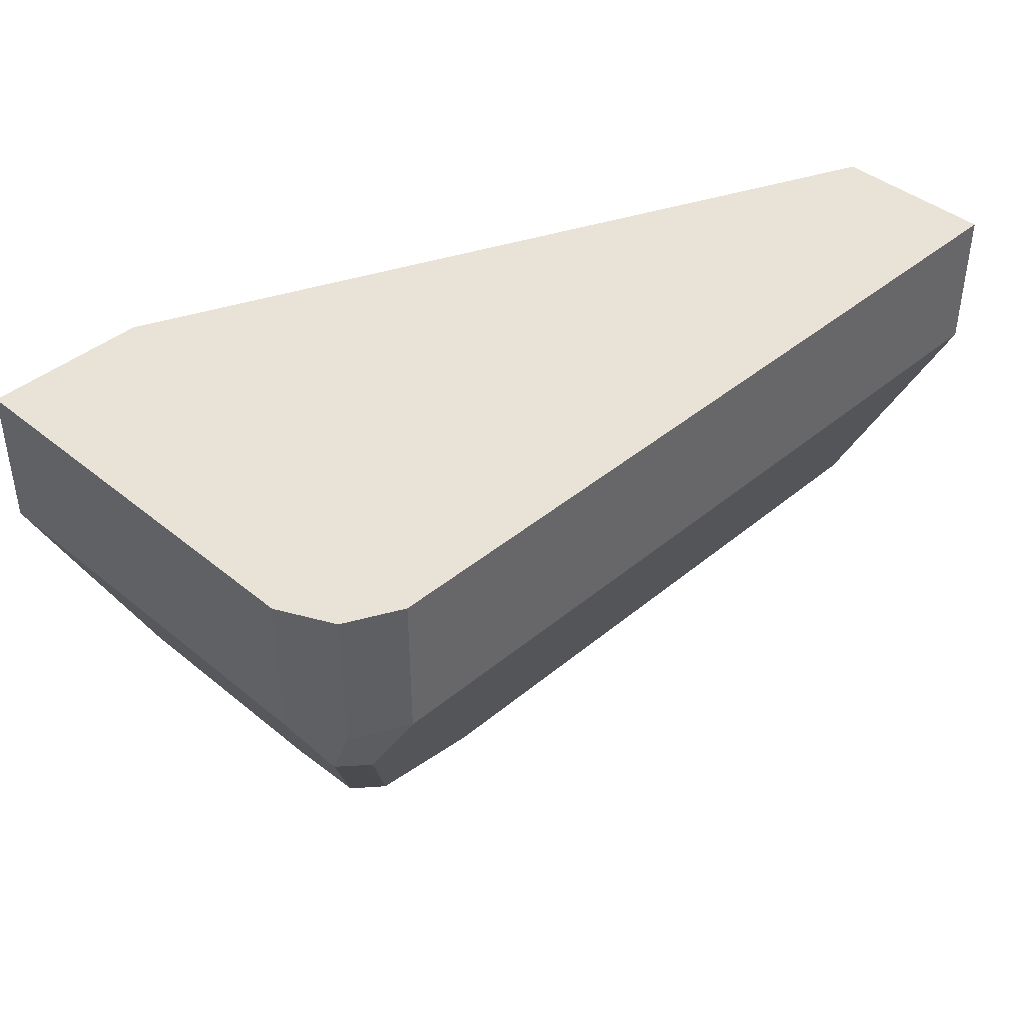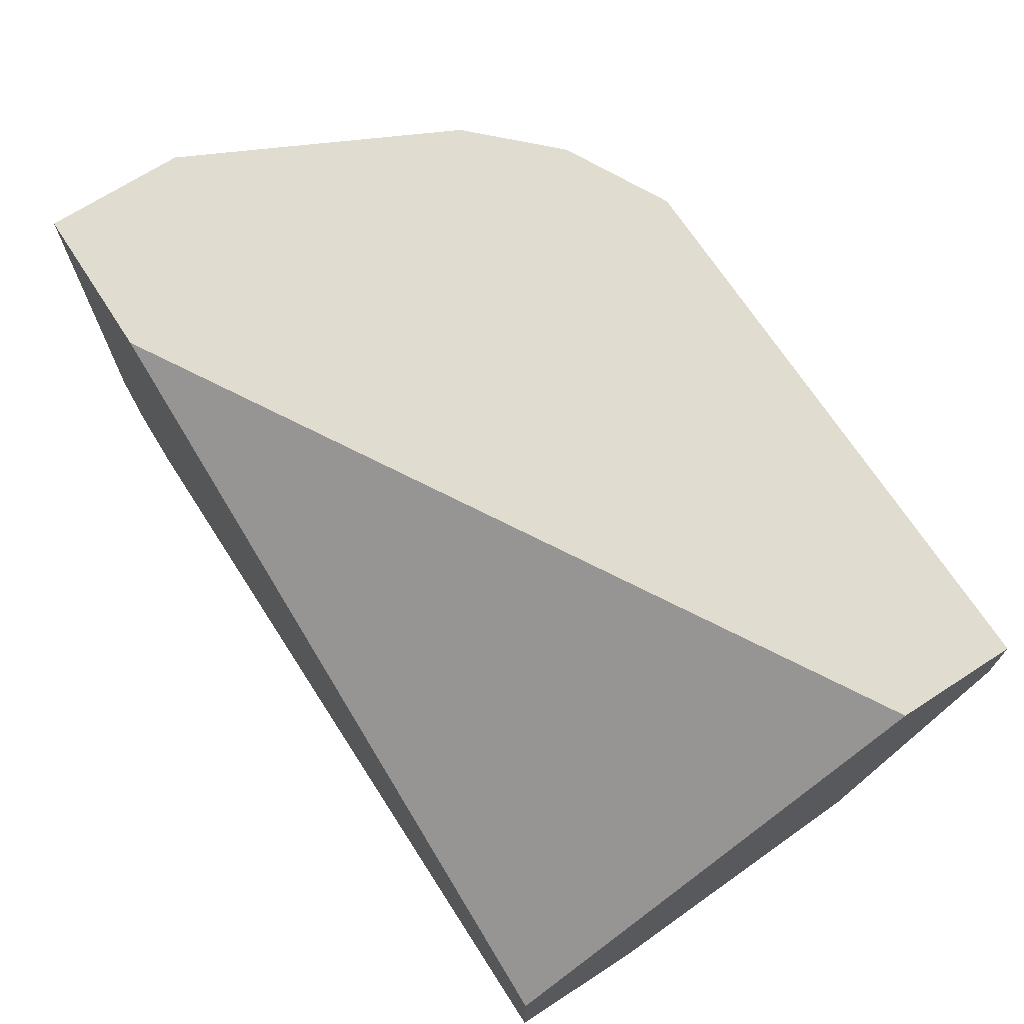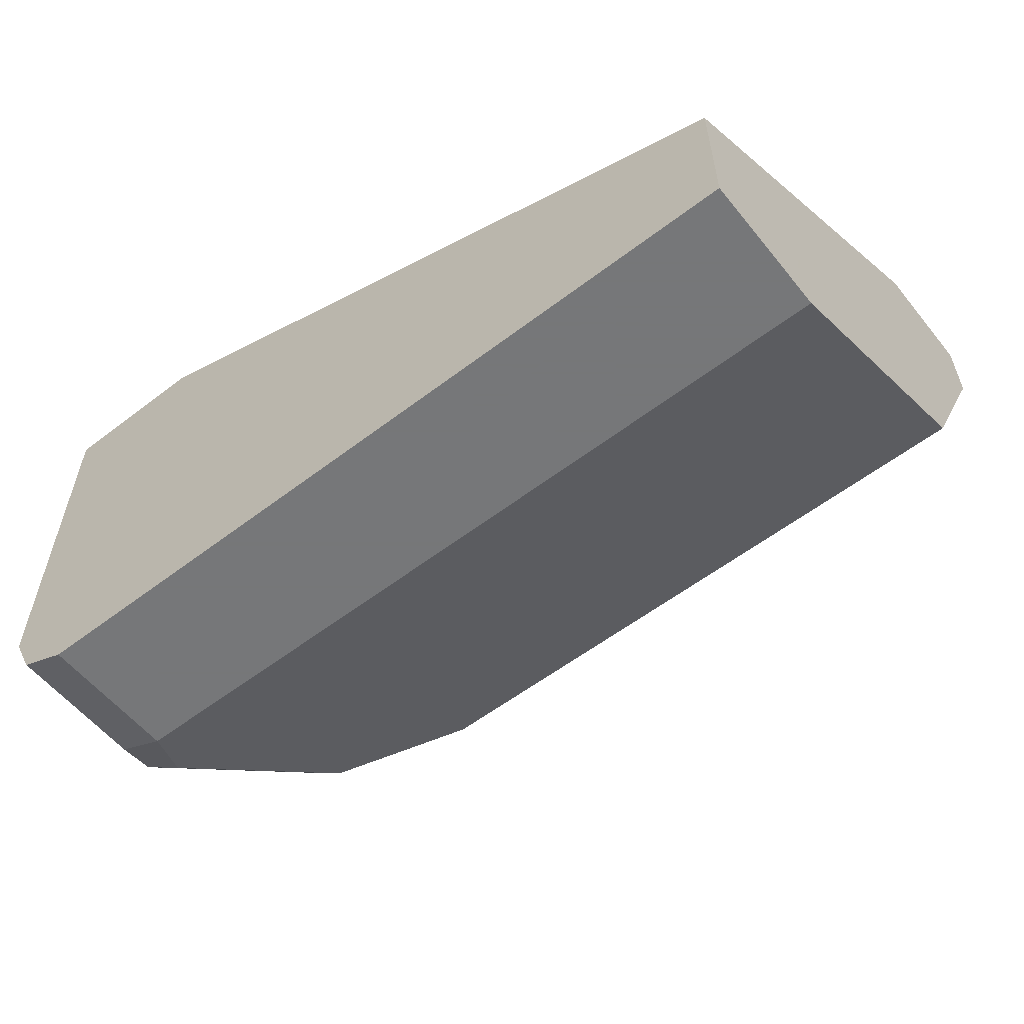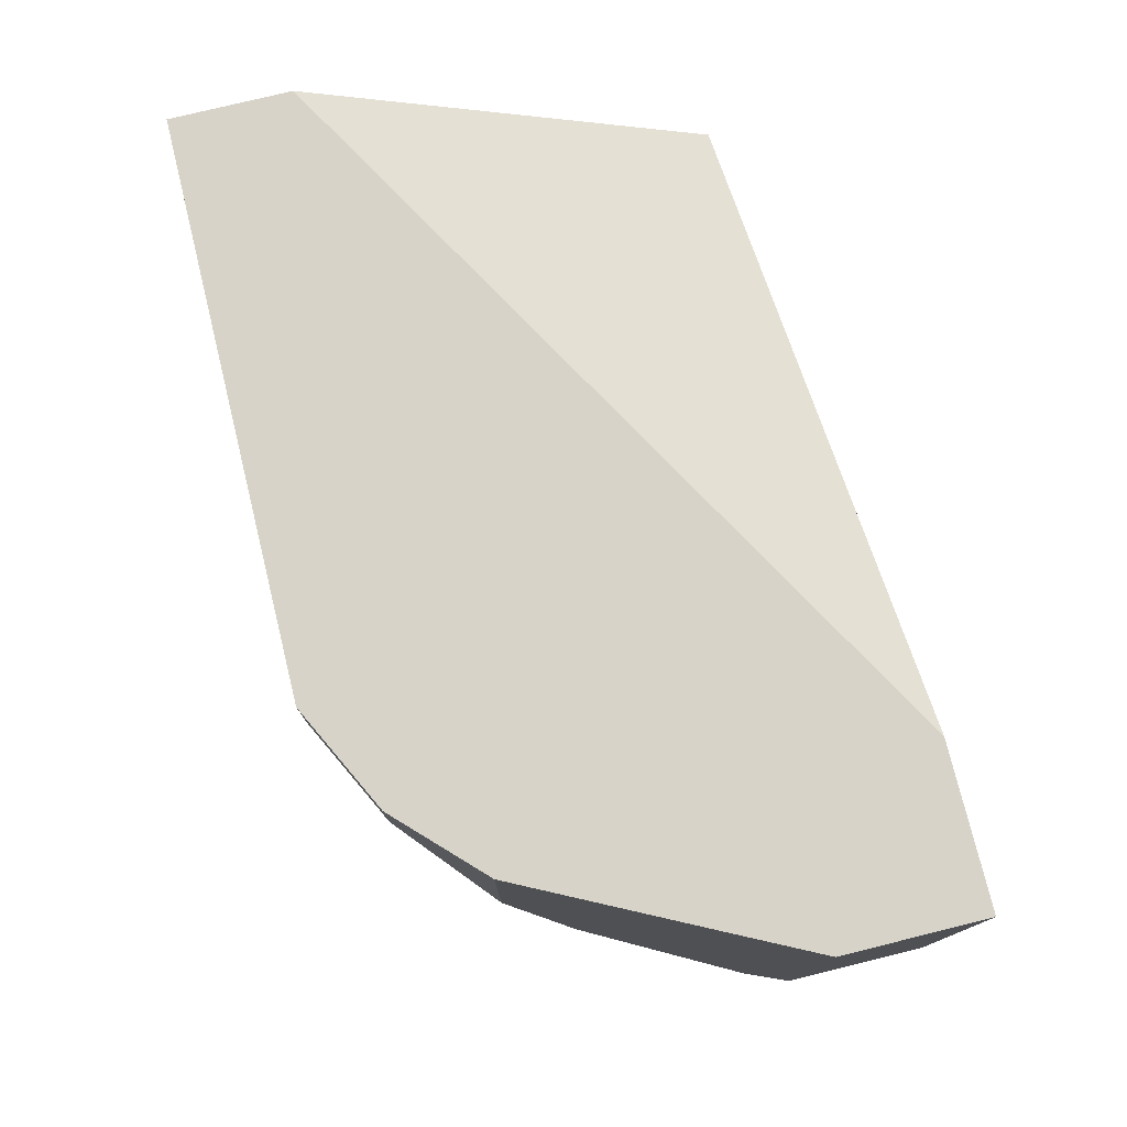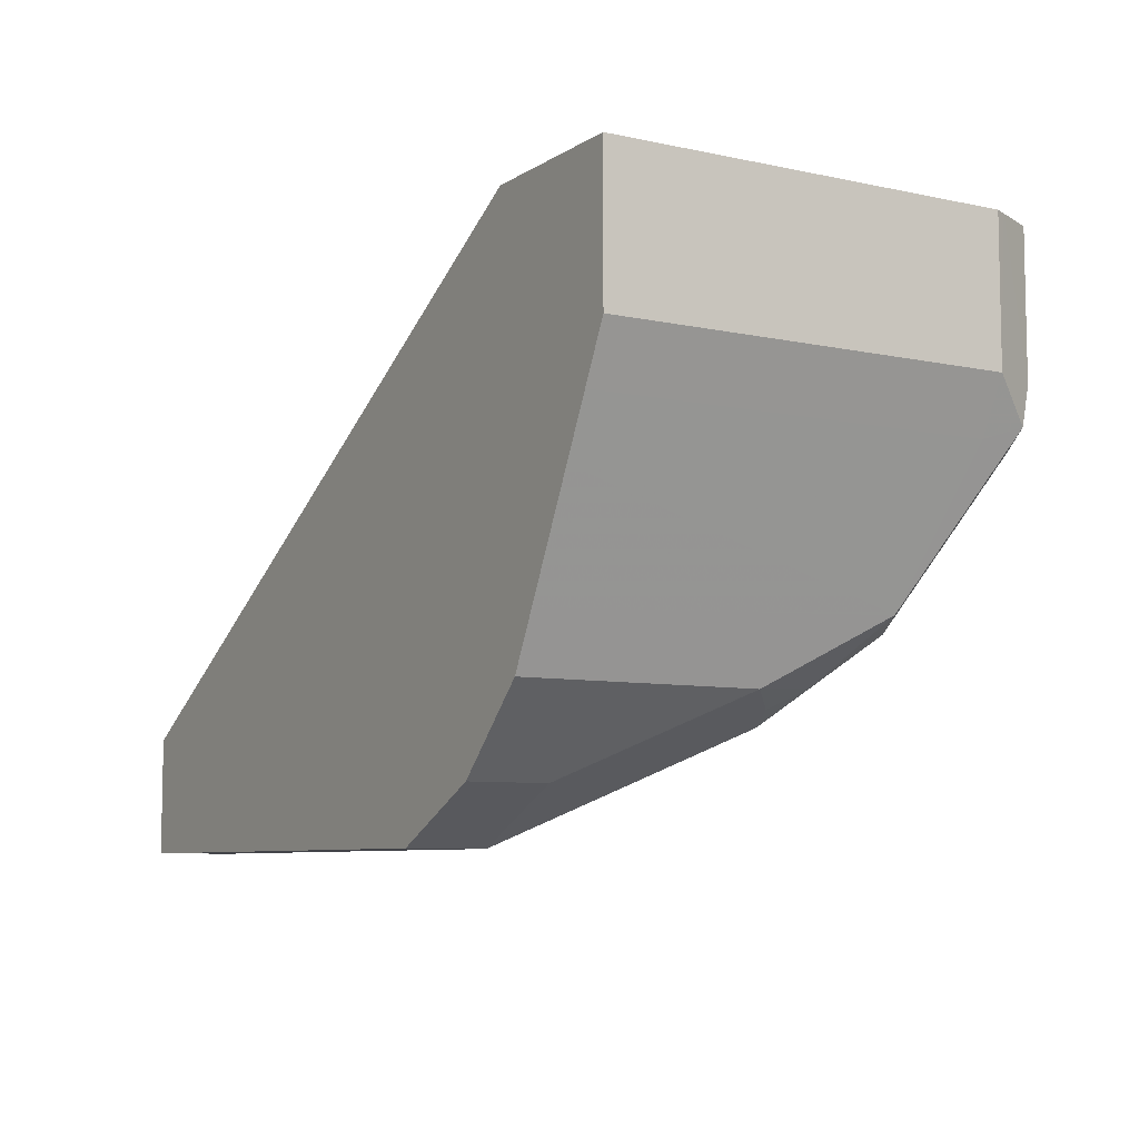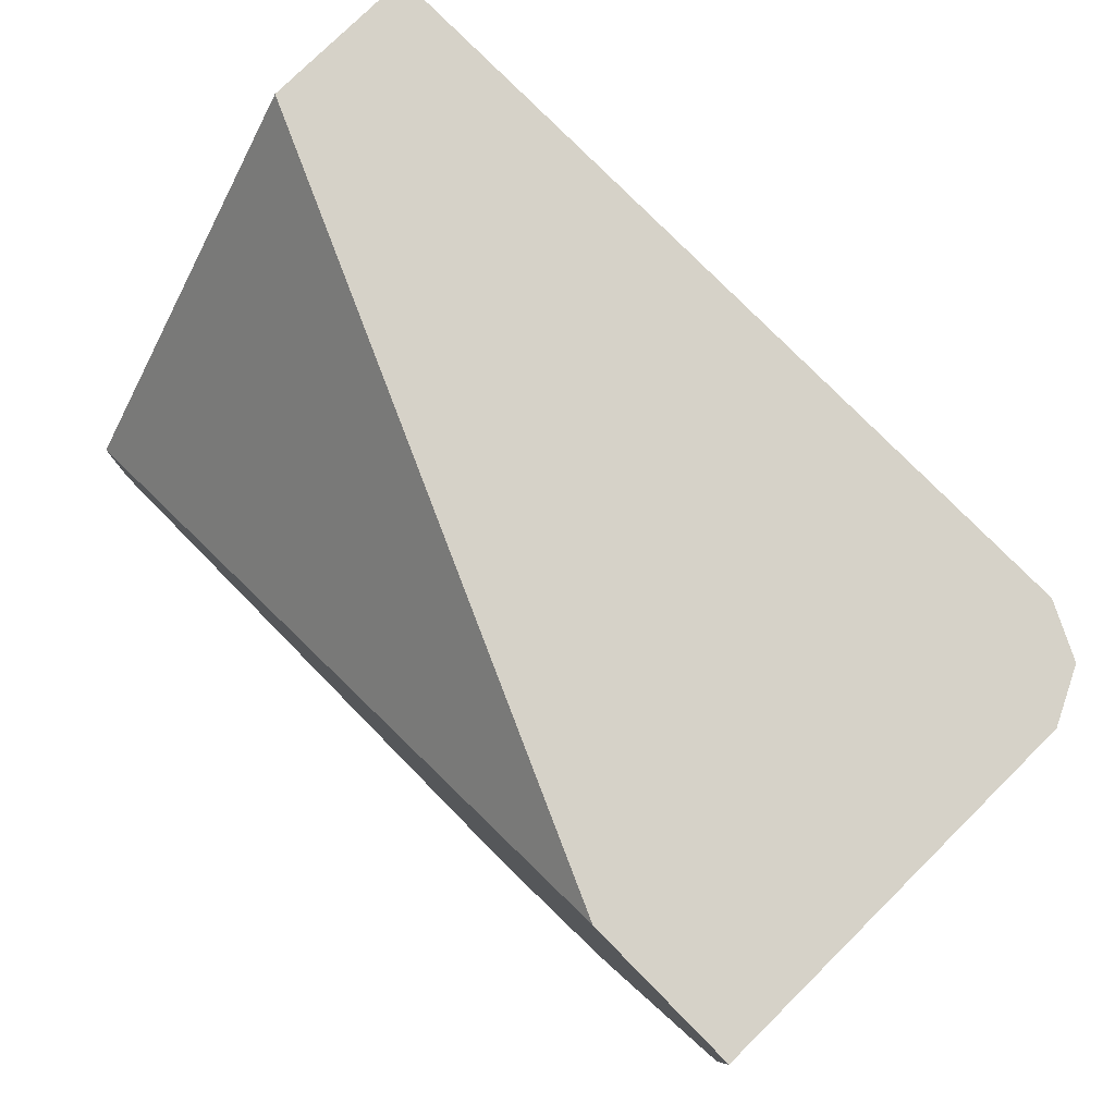
<metadata>
{"format":"obj","ext":"obj","renderer":"f3d","projection":"perspective","resolution":1024,"background":"white","views":[{"elev":41.5,"azim":134.8,"up":"+Y"},{"elev":69.7,"azim":-122.9,"up":"+Z"},{"elev":-57.1,"azim":-141.5,"up":"+Z"},{"elev":76.5,"azim":76.2,"up":"+Z"},{"elev":-7.6,"azim":58.8,"up":"+Y"},{"elev":78.3,"azim":45.4,"up":"+Y"}]}
</metadata>
<code>
v 0.3795 0.6517 -0.466
v 0.3795 0.621 -0.466
v 0.3795 0.6517 -0.552
v 0.345 0.6517 -0.466
v 0.3794 0.6209 -0.466
v 0.3795 0.621 -0.552
v 0.3782 0.6517 -0.5546
v 0.1875 0.6517 -0.5348
v 0.1875 0.5608 -0.466
v 0.3738 0.6095 -0.466
v 0.3738 0.6095 -0.552
v 0.3752 0.6124 -0.5607
v 0.3738 0.621 -0.5635
v 0.3738 0.6517 -0.5635
v 0.1875 0.6517 -0.5693
v 0.1875 0.5348 -0.466
v 0.368 0.5979 -0.466
v 0.358 0.5779 -0.5434
v 0.368 0.6095 -0.5635
v 0.3623 0.621 -0.5693
v 0.3623 0.6517 -0.5693
v 0.1875 0.621 -0.5693
v 0.3105 0.5348 -0.466
v 0.1875 0.5348 -0.483
v 0.3565 0.5749 -0.466
v 0.3508 0.5635 -0.466
v 0.3508 0.5635 -0.5175
v 0.3429 0.565 -0.5348
v 0.3508 0.575 -0.5463
v 0.322 0.5635 -0.5405
v 0.1875 0.5635 -0.5405
v 0.3105 0.5348 -0.483
v 0.3335 0.5463 -0.466
v 0.3407 0.5607 -0.5261
v 0.3335 0.5463 -0.483
v 0.3335 0.5578 -0.529
f 18 29 19
f 18 28 29
f 18 27 28
f 18 25 26
f 17 25 18
f 16 32 23
f 15 21 20
f 15 20 22
f 13 21 14
f 13 20 21
f 13 19 20
f 19 29 30
f 12 18 19
f 16 24 32
f 19 30 20
f 27 35 36
f 20 31 22
f 12 19 13
f 32 36 35
f 30 36 32
f 29 36 30
f 28 36 29
f 28 34 36
f 20 30 31
f 27 36 34
f 26 35 27
f 26 33 35
f 24 30 32
f 24 31 30
f 23 35 33
f 23 32 35
f 27 34 28
f 11 18 12
f 18 26 27
f 10 17 11
f 1 26 25
f 1 33 26
f 1 23 33
f 1 16 23
f 1 9 16
f 1 4 9
f 1 25 17
f 1 8 4
f 1 14 21
f 1 7 14
f 1 3 7
f 1 6 3
f 1 2 6
f 11 17 18
f 1 21 15
f 1 17 10
f 1 15 8
f 1 5 2
f 1 10 5
f 8 24 16
f 8 31 24
f 8 22 31
f 7 13 14
f 6 13 7
f 8 16 9
f 8 15 22
f 6 11 12
f 5 11 6
f 5 10 11
f 4 8 9
f 3 6 7
f 2 5 6
f 6 12 13

</code>
